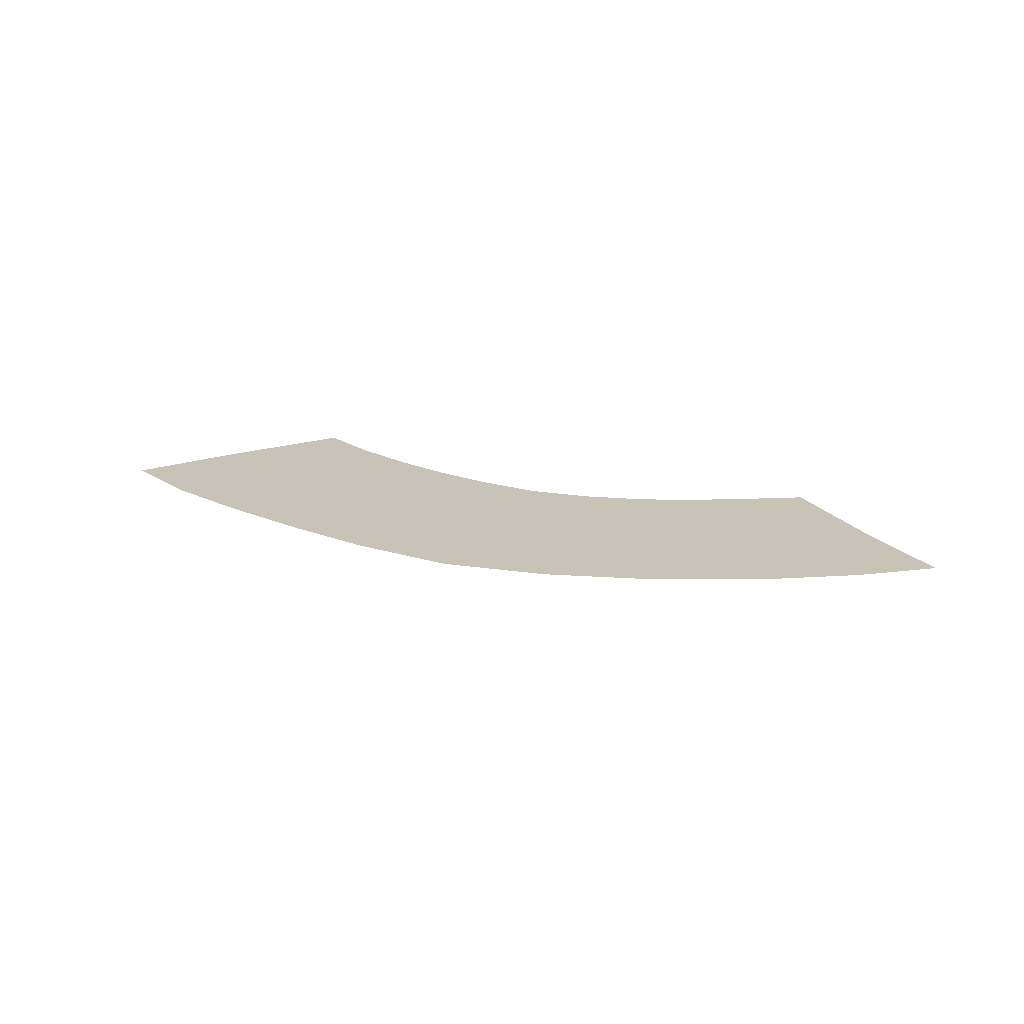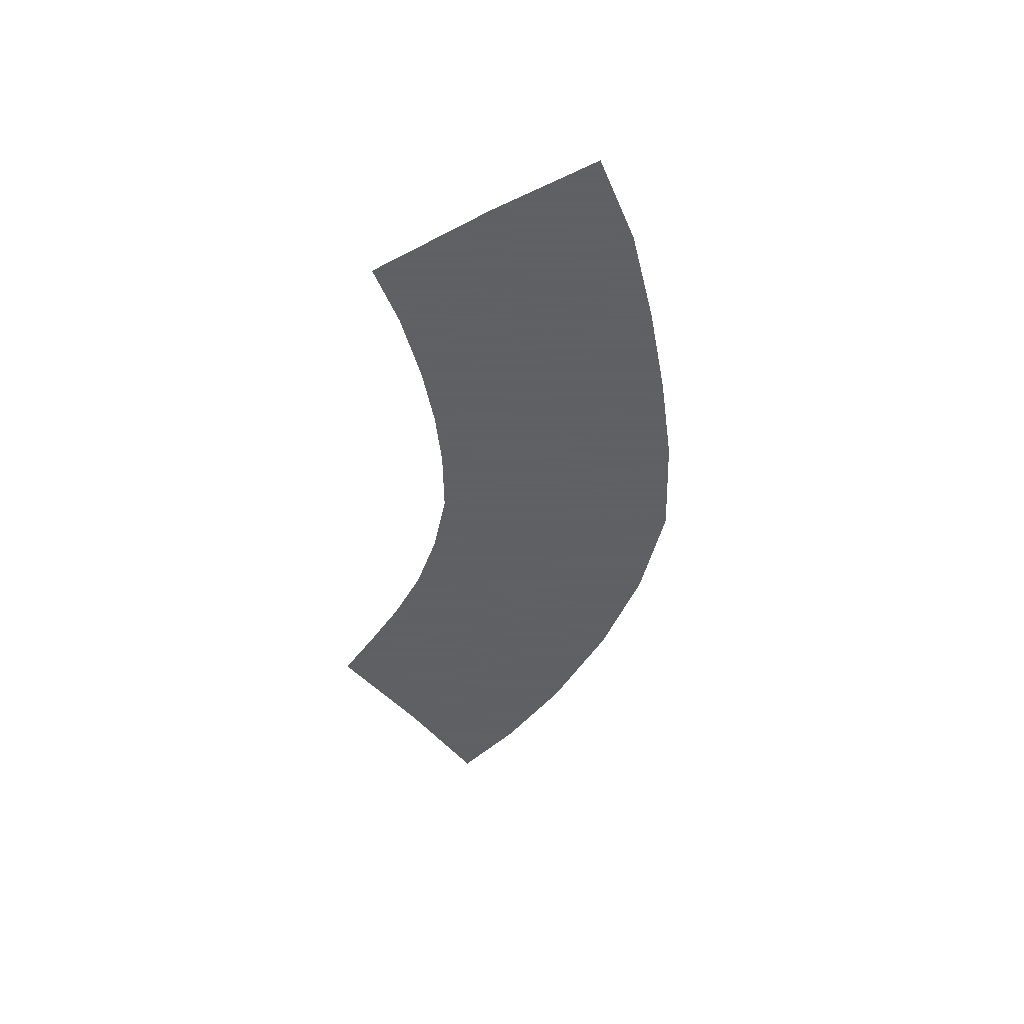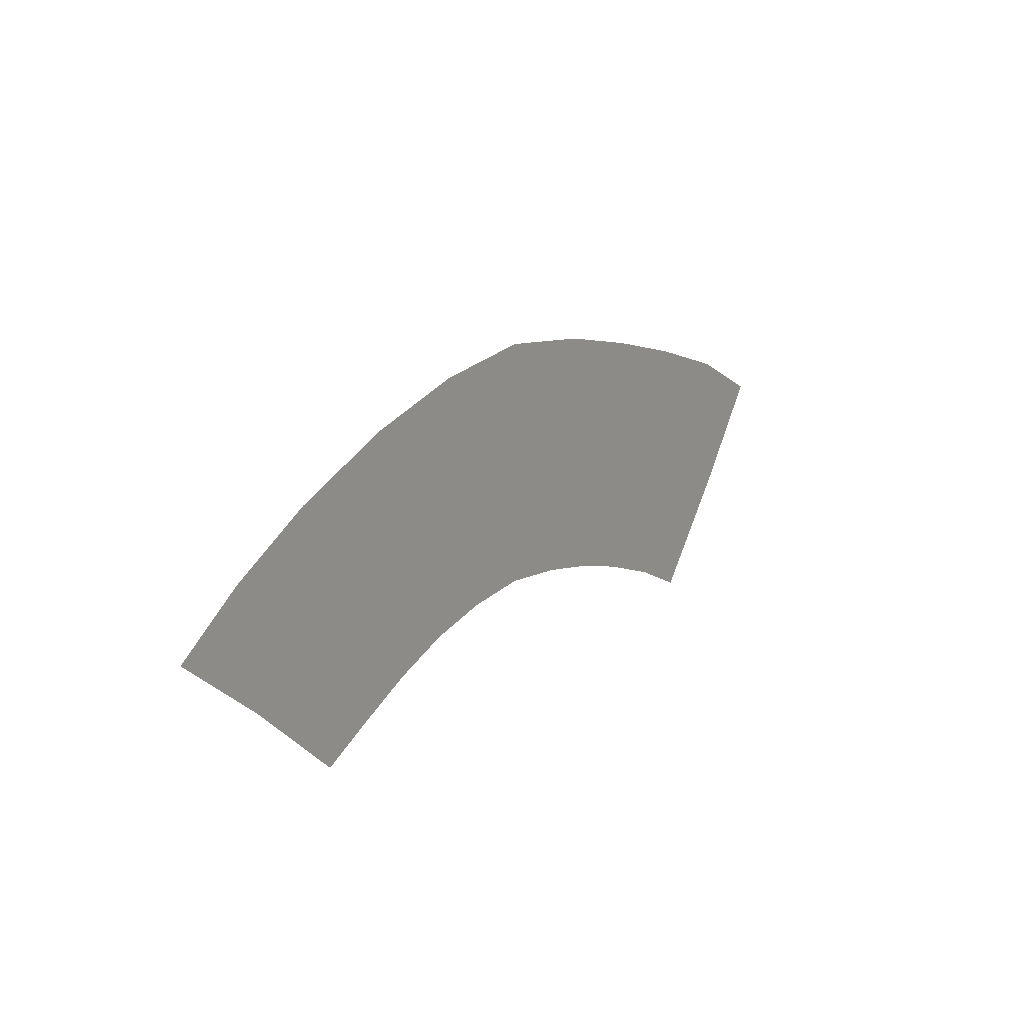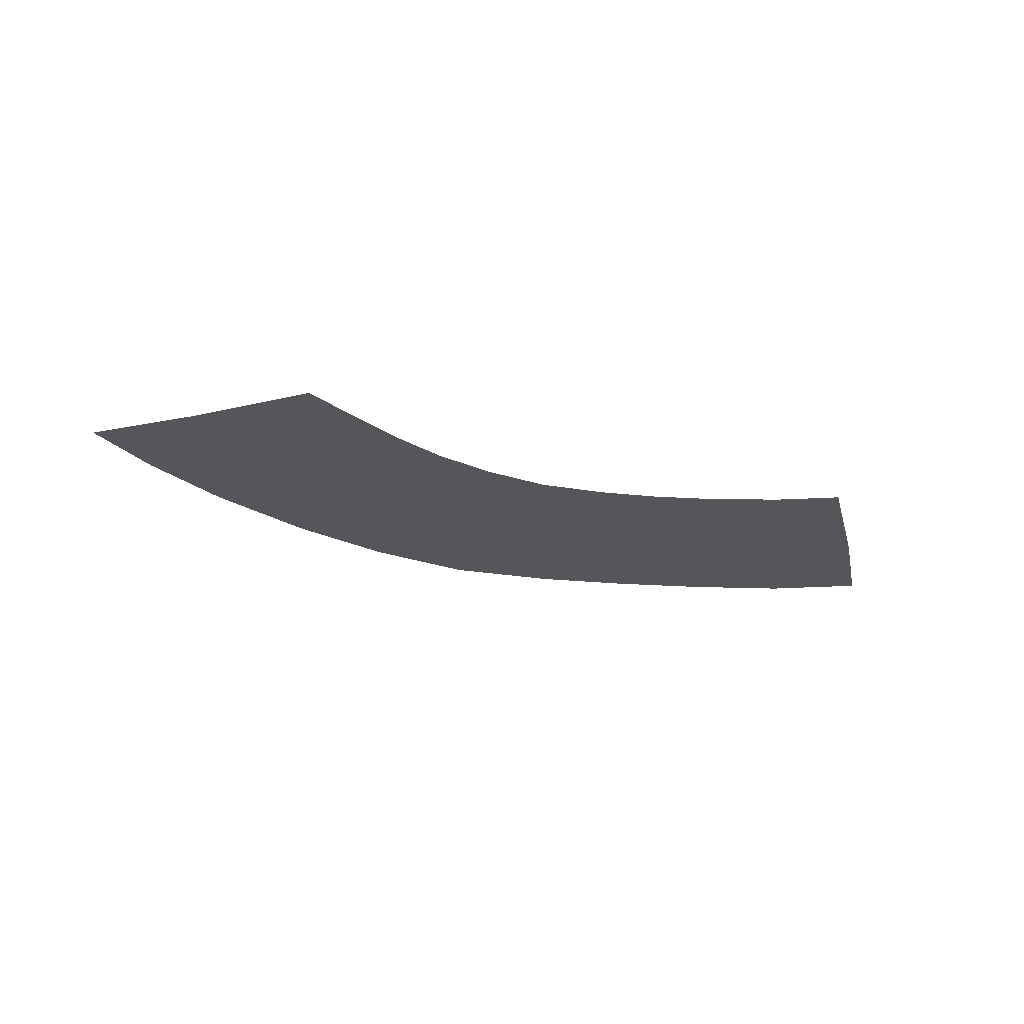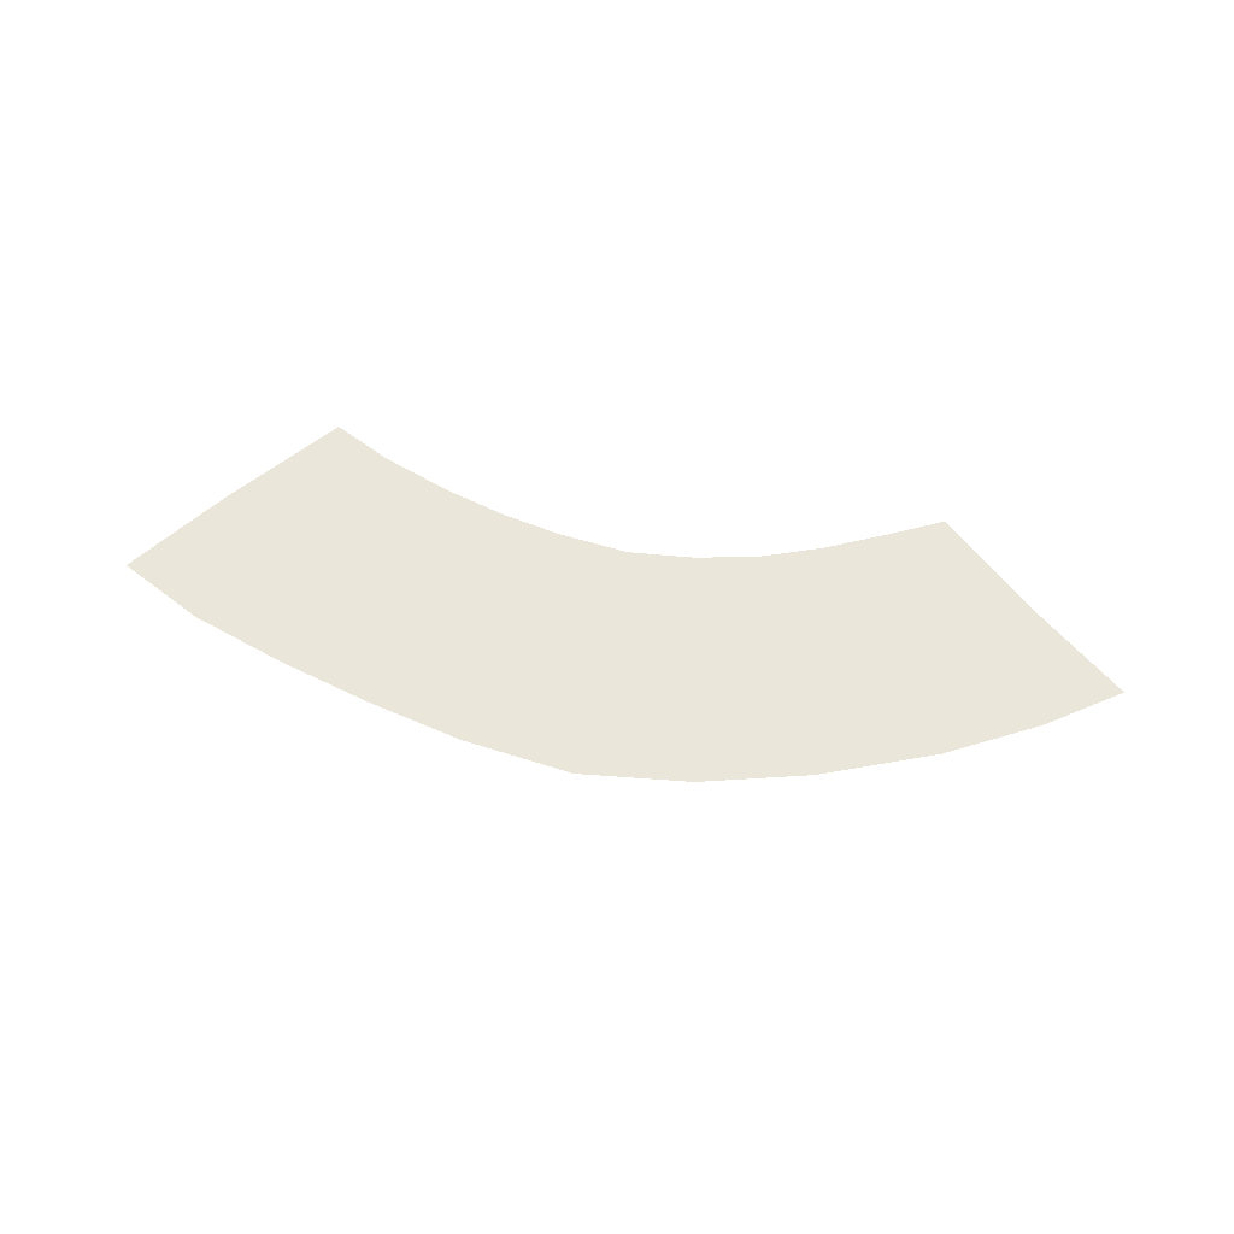
<metadata>
{"format":"obj","ext":"obj","renderer":"f3d","projection":"perspective","resolution":1024,"background":"white","views":[{"elev":19.7,"azim":-157.7,"up":"+Z"},{"elev":-45.3,"azim":83.7,"up":"+Z"},{"elev":18.6,"azim":-54.1,"up":"+Y"},{"elev":-25.6,"azim":-22.8,"up":"+Z"},{"elev":54.7,"azim":-168.8,"up":"+Z"}]}
</metadata>
<code>
g fx_ui_redash_fbx_03
v -2.415 -0.07057 0
v -2.301 -0.8258 0
v -2.832 -0.3672 0
v -1.956 -0.584 0
v -1.754 -1.356 0
v -1.896 0.2178 0
v -1.444 -1.198 0
v -1.514 -0.3488 0
v -1.105 -1.034 0
v -1.256 0.4773 0
v -1.023 -0.1579 0
v -0.7636 -0.9034 0
v -0.3896 -0.8174 0
v -0.5242 -0.03234 0
v -0.6374 0.644 0
v 0.001213 0.7173 0
v 0.004714 0.02137 0
v 0.001615 -0.7813 0
v 0.6346 0.6286 0
v 0.5225 -0.04352 0
v 0.4056 -0.8308 0
v 1.177 0.4943 0
v 0.9869 -0.1446 0
v 0.7523 -0.9076 0
v 1.112 -1.019 0
v 1.448 -0.2933 0
v 1.721 0.3316 0
v 2.277 0.1319 0
v 1.915 -0.479 0
v 1.521 -1.181 0
v 1.872 -1.366 0
v 2.373 -0.716 0
v 2.776 -0.1362 0
g fx_ui_redash_fbx_03_0
f 3 2 1
f 2 4 1
f 4 2 5
f 6 1 4
f 7 4 5
f 8 6 4
f 8 4 7
f 9 8 7
f 6 8 10
f 11 8 9
f 8 11 10
f 12 11 9
f 11 12 13
f 10 11 14
f 14 11 13
f 15 10 14
f 15 14 16
f 17 14 13
f 14 17 16
f 18 17 13
f 19 16 17
f 20 17 18
f 20 19 17
f 21 20 18
f 19 20 22
f 20 21 23
f 20 23 22
f 21 24 23
f 23 24 25
f 23 26 22
f 26 23 25
f 26 27 22
f 27 26 28
f 29 26 25
f 26 29 28
f 30 29 25
f 29 30 31
f 32 29 31
f 28 29 32
f 33 28 32

</code>
